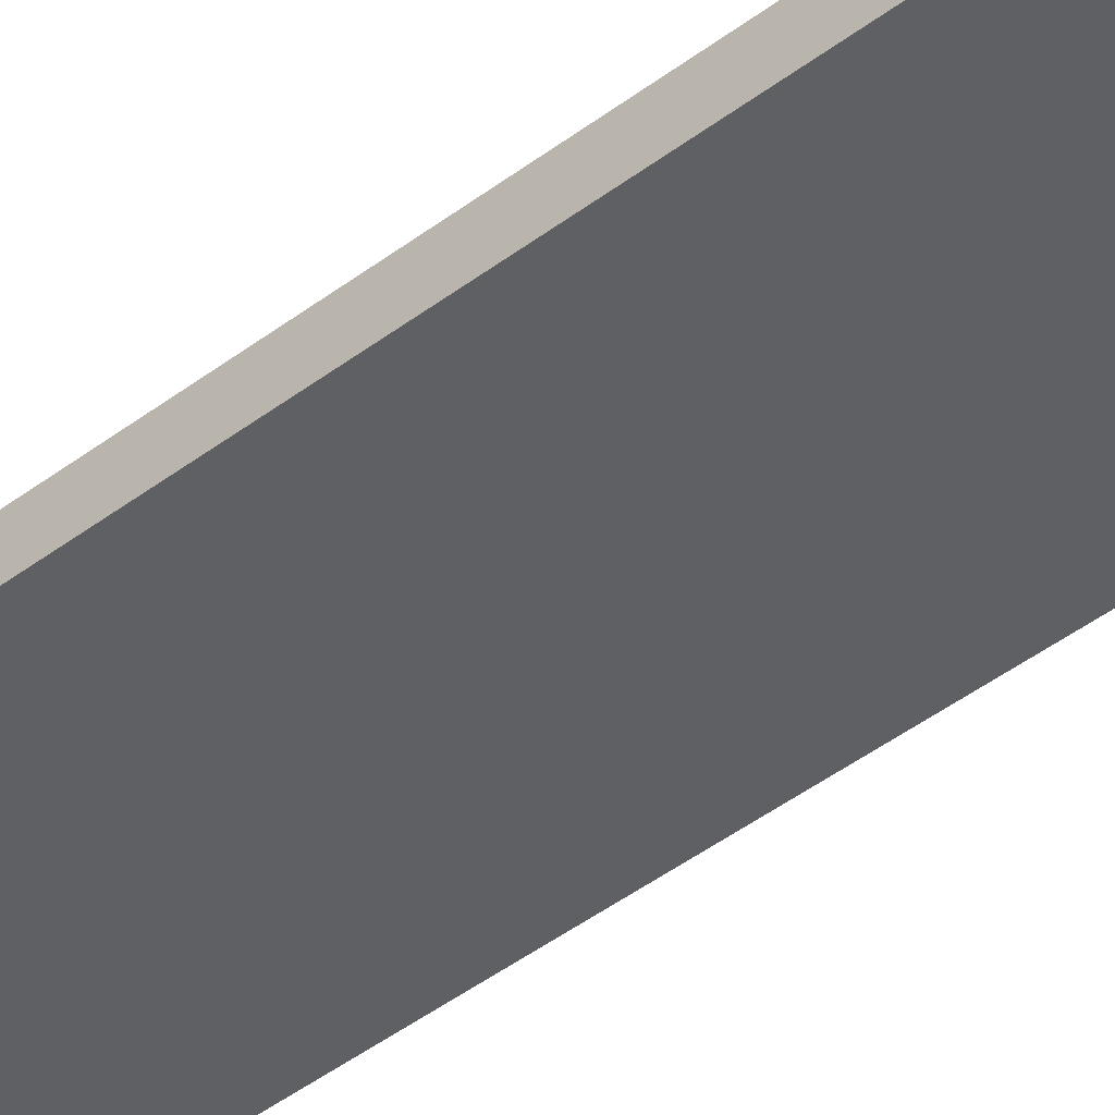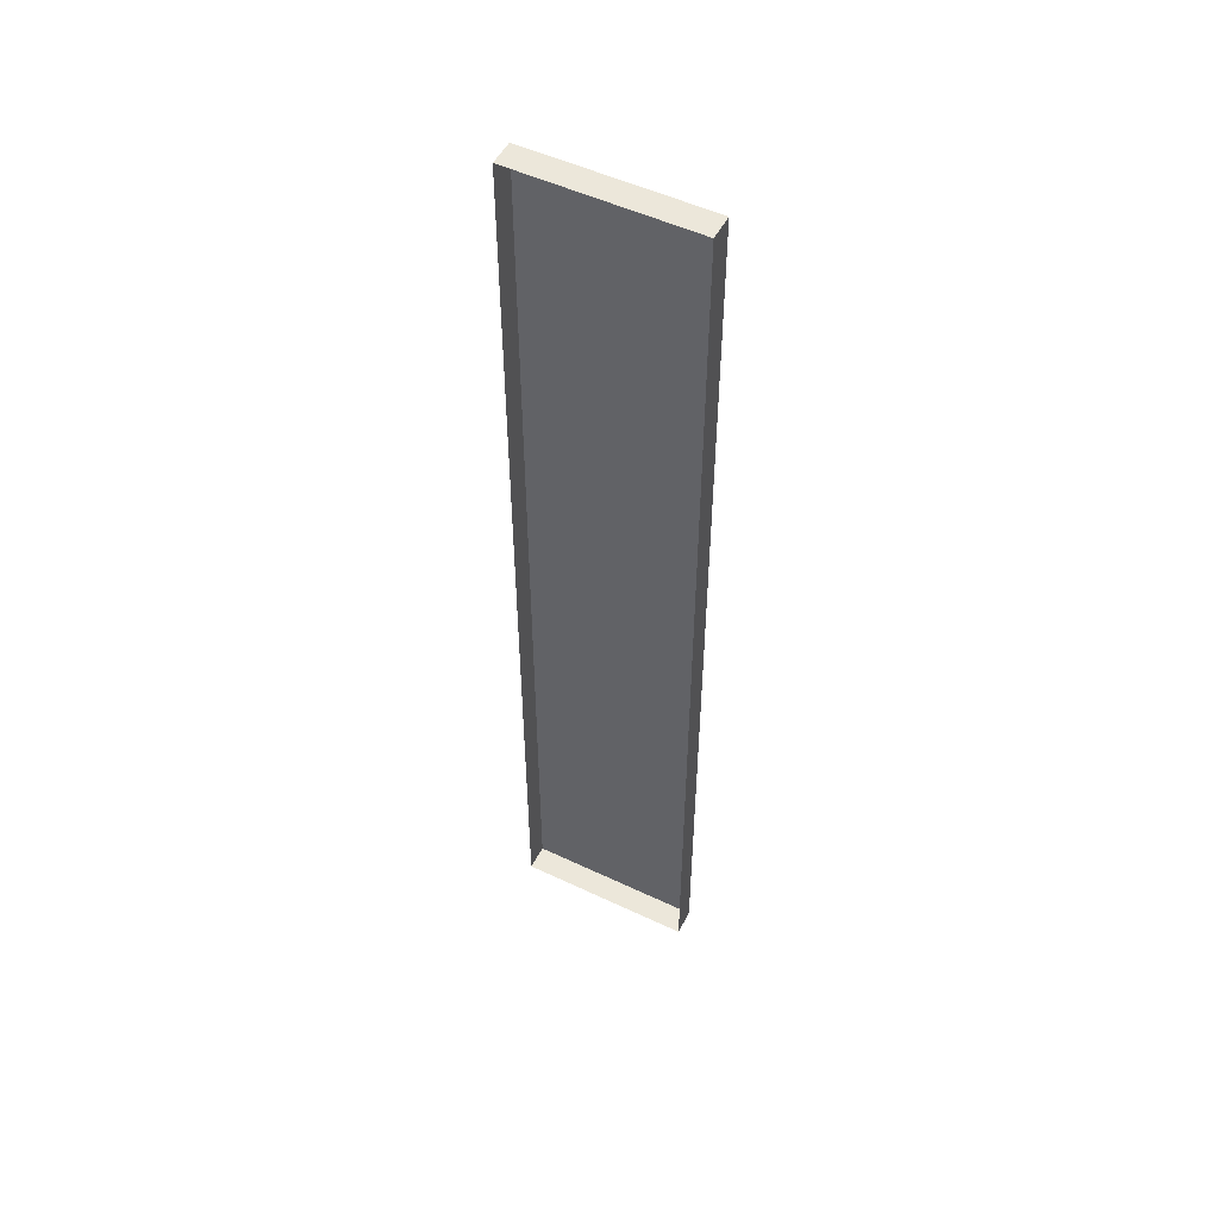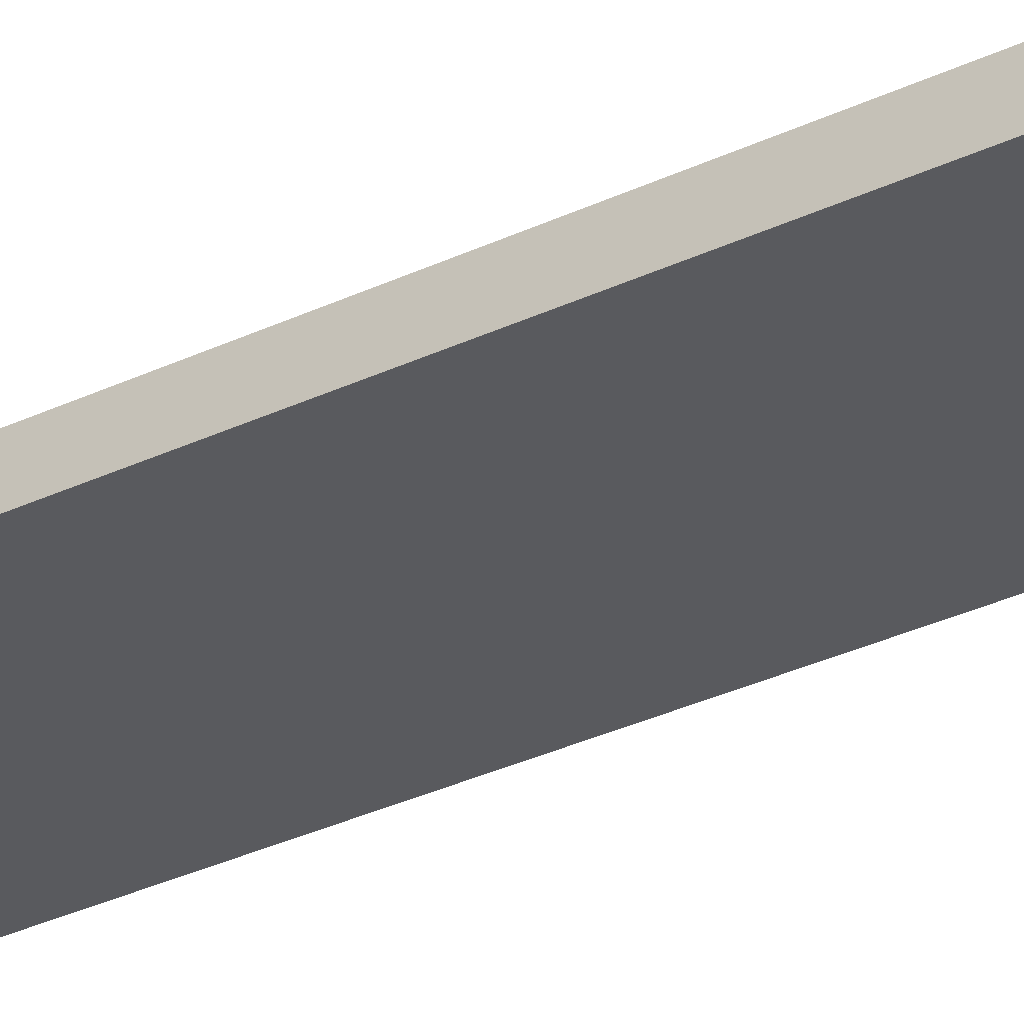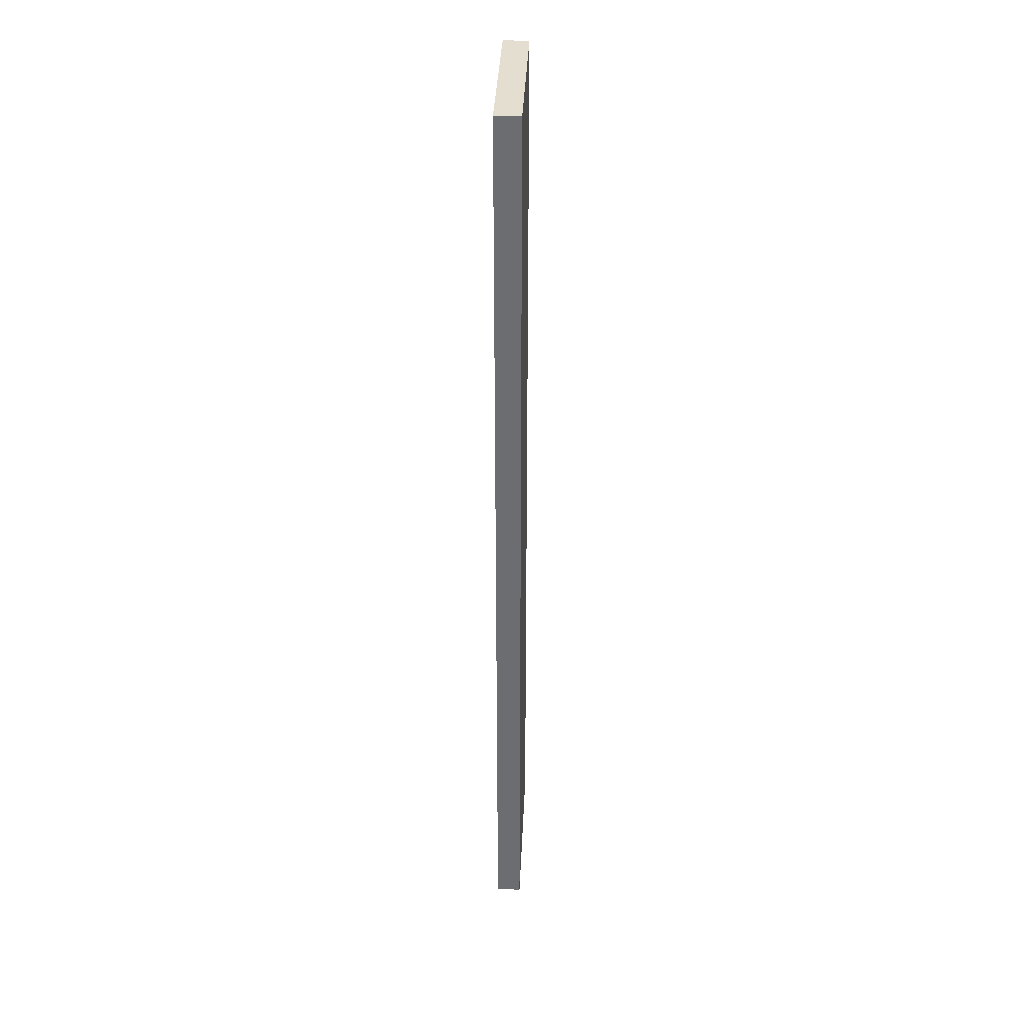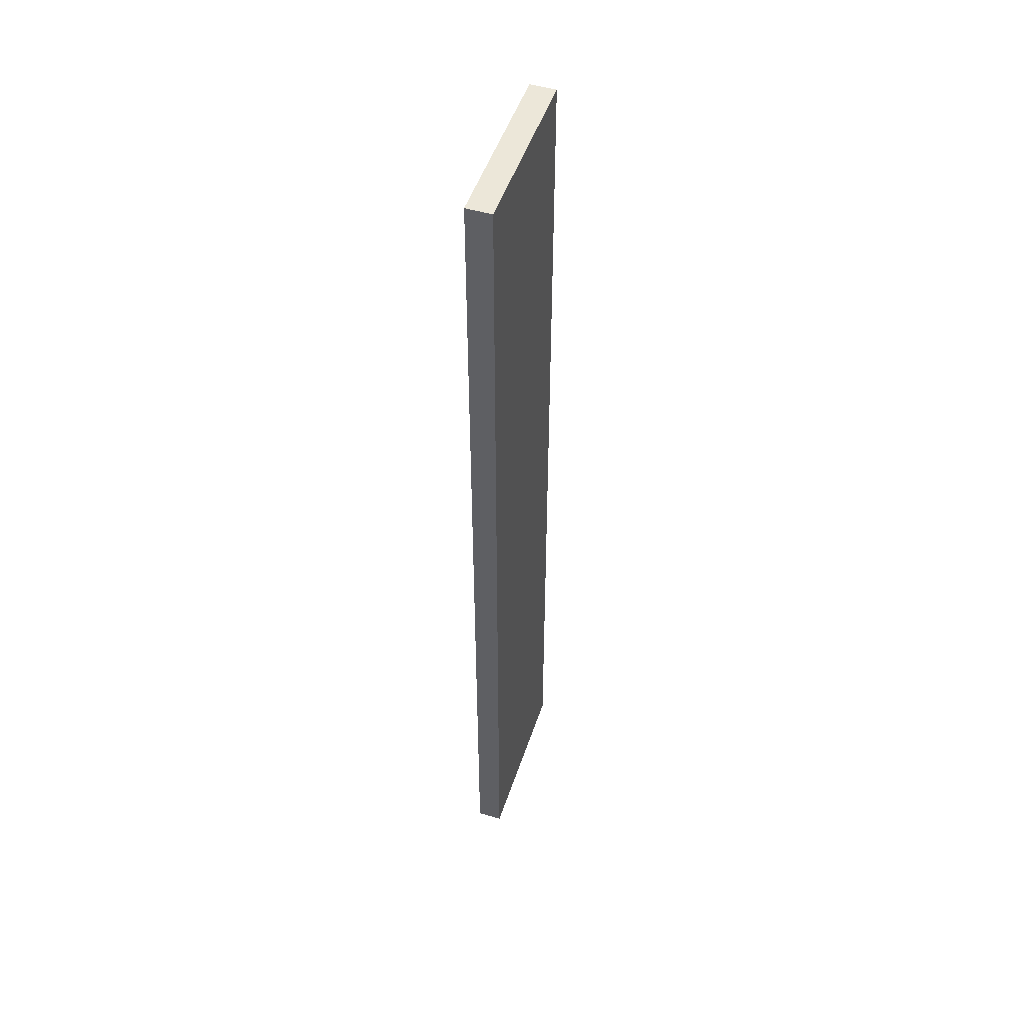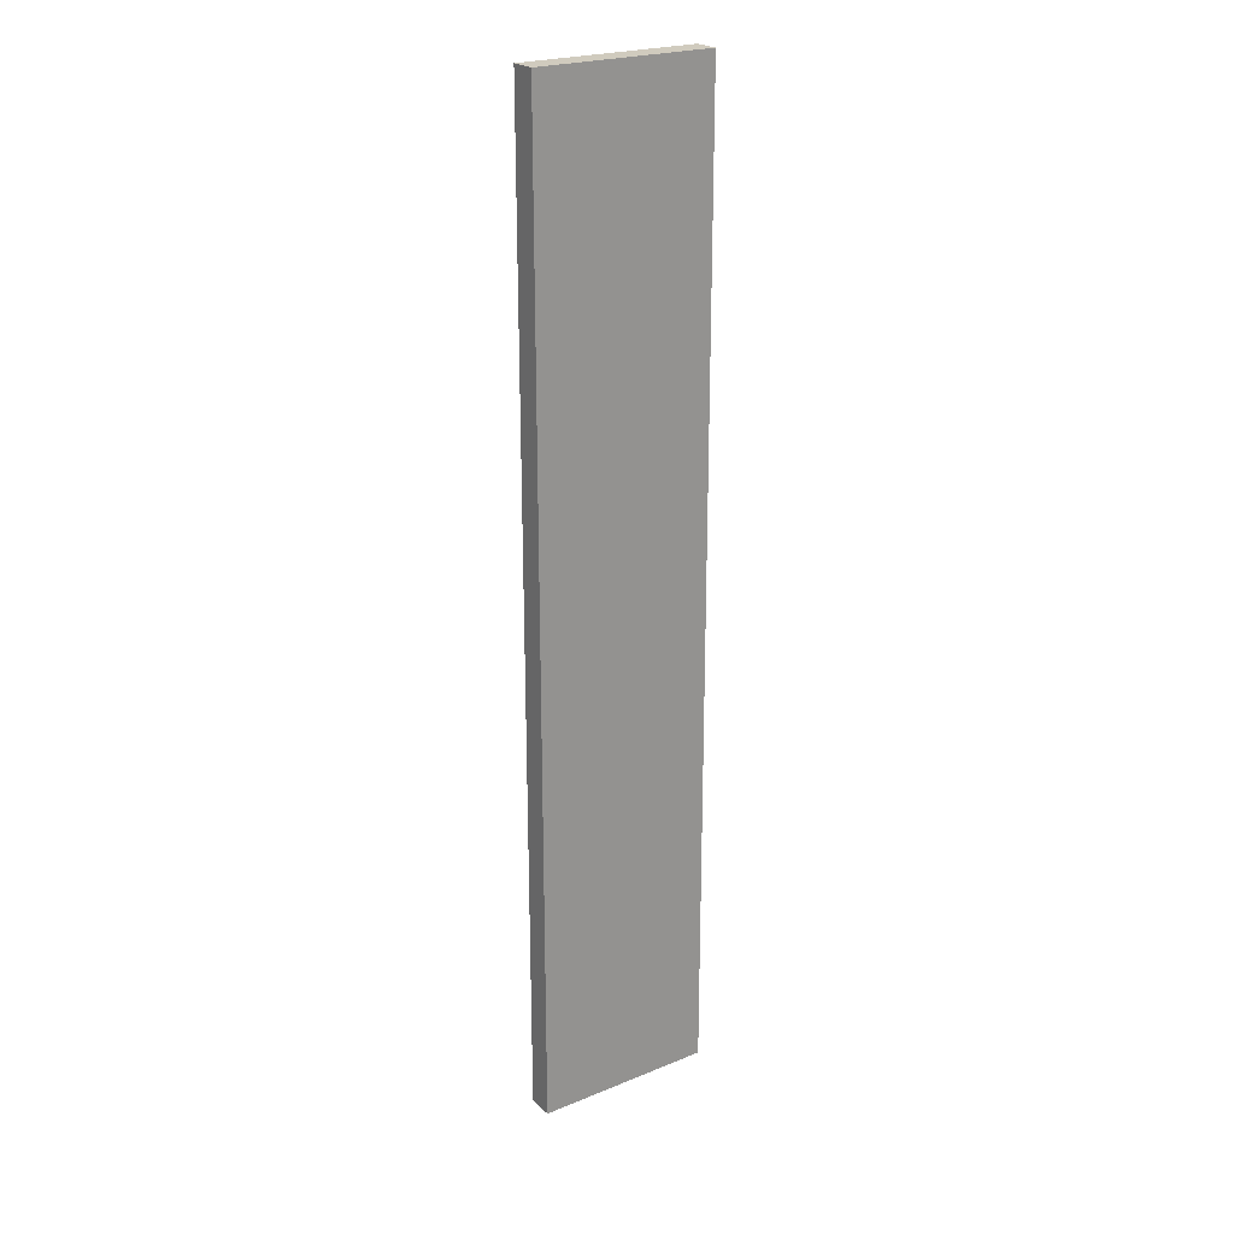
<metadata>
{"format":"obj","ext":"obj","renderer":"f3d","projection":"perspective","resolution":1024,"background":"white","views":[{"elev":-43.6,"azim":-48.0,"up":"+Z"},{"elev":51.8,"azim":27.1,"up":"+Y"},{"elev":-31.2,"azim":124.5,"up":"+Z"},{"elev":35.7,"azim":92.5,"up":"+Y"},{"elev":49.9,"azim":108.2,"up":"+Y"},{"elev":23.3,"azim":145.6,"up":"+Y"}]}
</metadata>
<code>
g boardGrayB_geo01
v 1.482e-07 4.02 0.1051
v 1.482e-07 4.02 -5.076e-08
v 0.7321 4.02 -5.076e-08
v 0.7321 4.02 0.1051
v 1.482e-07 4.02 -5.076e-08
v 1.482e-07 -6.844e-07 -5.076e-08
v 0.7321 -6.844e-07 -5.076e-08
v 0.7321 4.02 -5.076e-08
v 1.482e-07 -6.844e-07 -5.076e-08
v 1.482e-07 -6.844e-07 0.1051
v 0.7321 -6.844e-07 0.1051
v 0.7321 -6.844e-07 -5.076e-08
v 0.7321 -6.844e-07 0.1051
v 0.7321 4.02 0.1051
v 0.7321 4.02 -5.076e-08
v 0.7321 -6.844e-07 -5.076e-08
v 1.482e-07 -6.844e-07 -5.076e-08
v 1.482e-07 4.02 -5.076e-08
v 1.482e-07 4.02 0.1051
v 1.482e-07 -6.844e-07 0.1051
g boardGrayB_geo01_0
f 3 2 1
f 4 3 1
f 7 6 5
f 8 7 5
f 11 10 9
f 12 11 9
f 15 14 13
f 16 15 13
f 19 18 17
f 20 19 17

</code>
